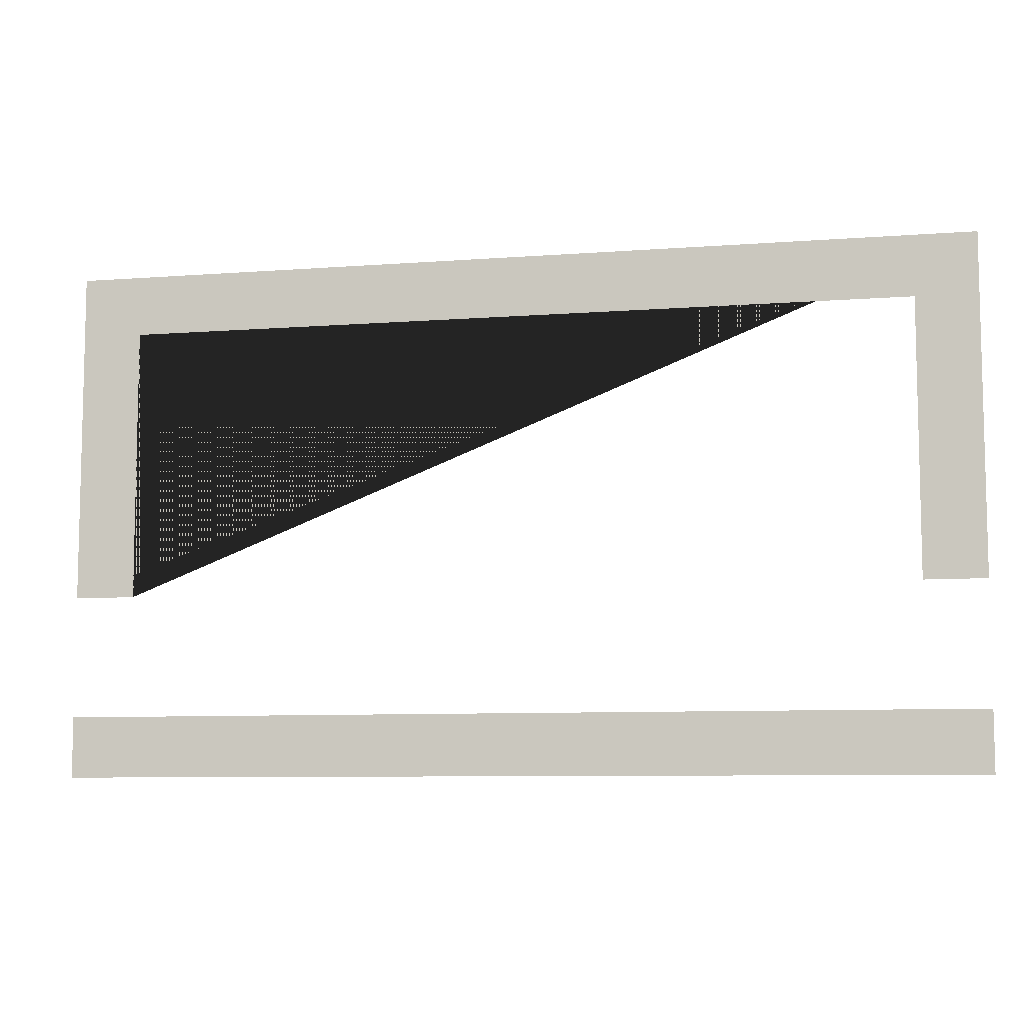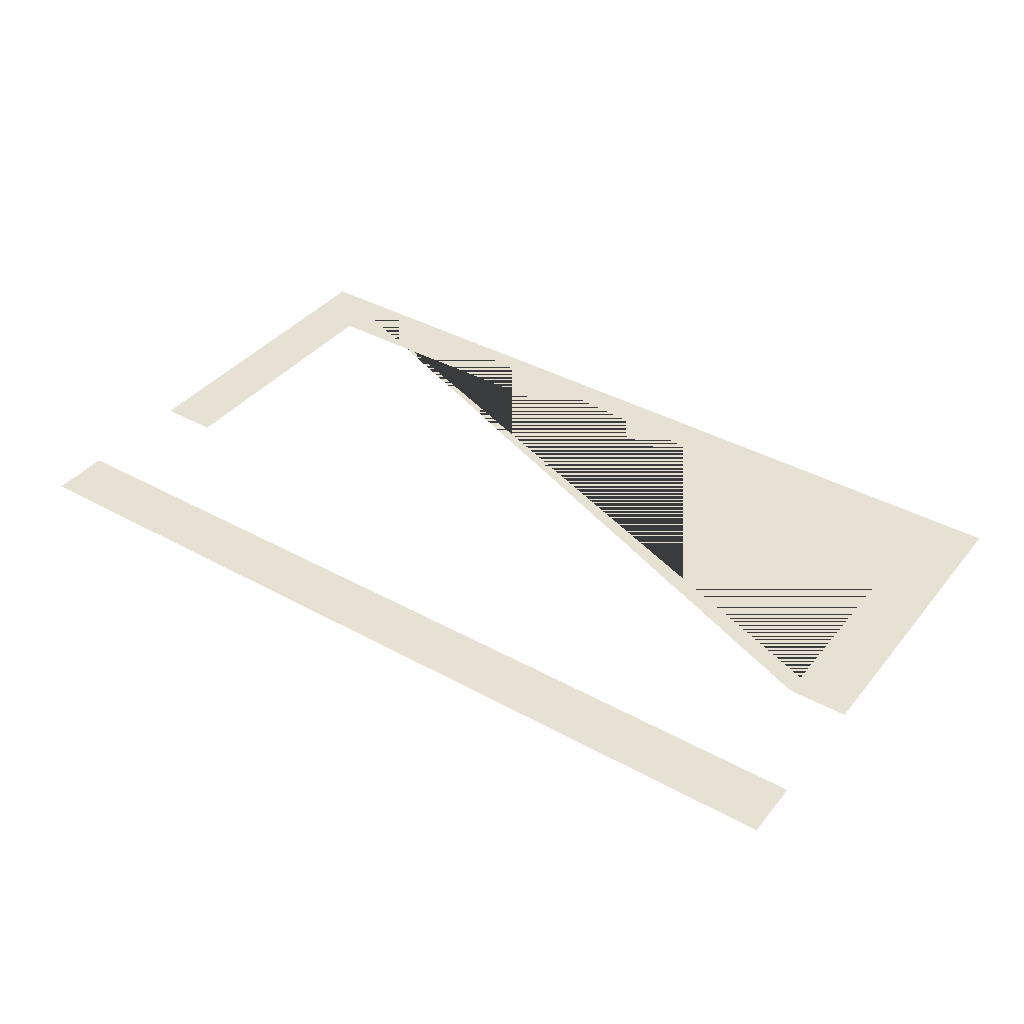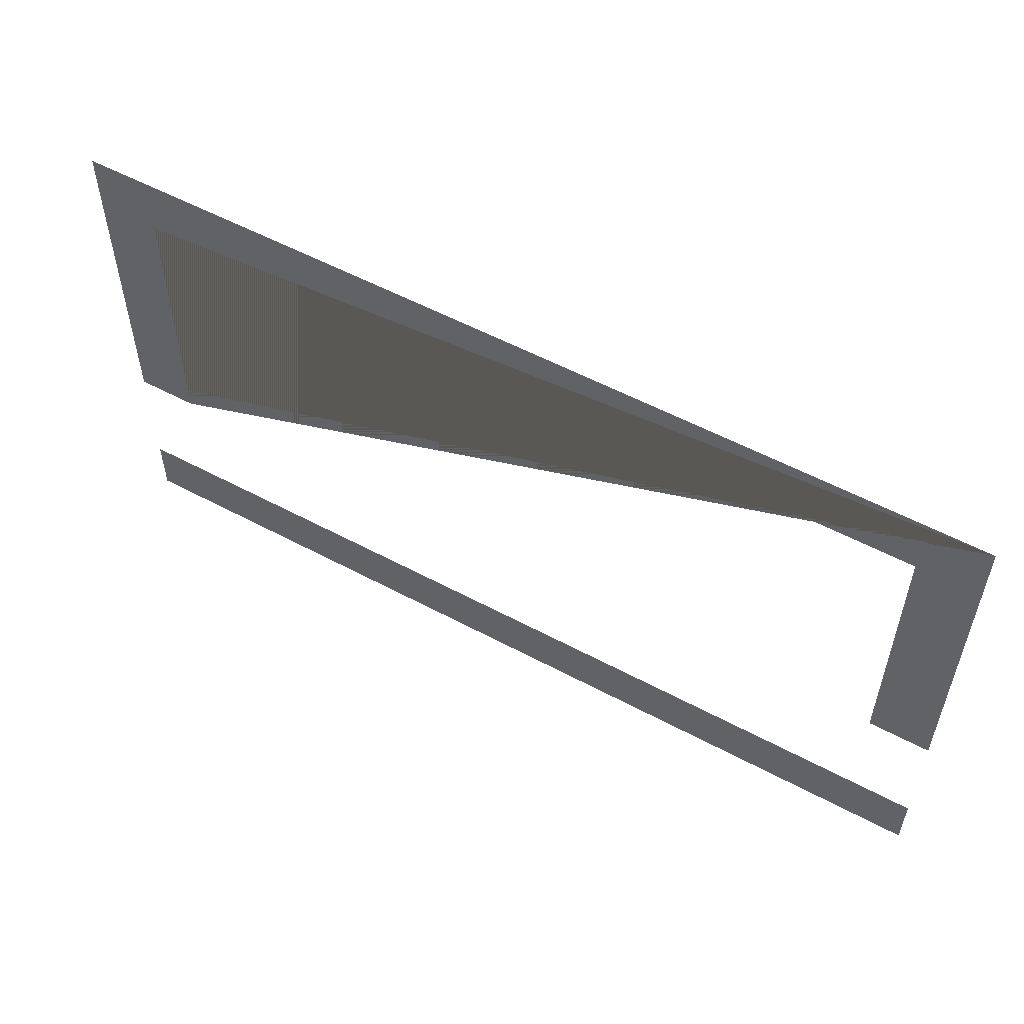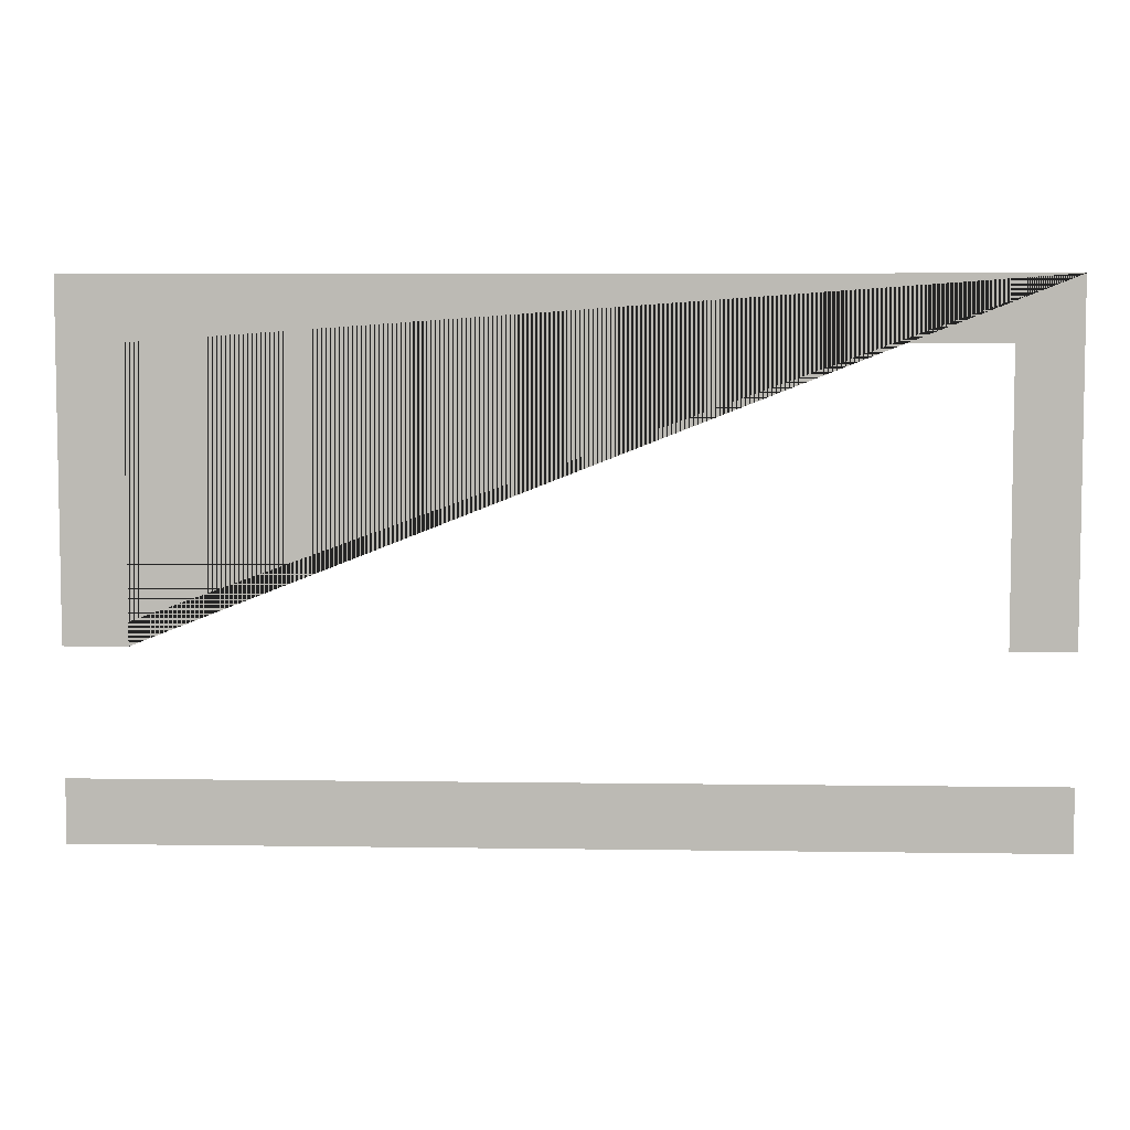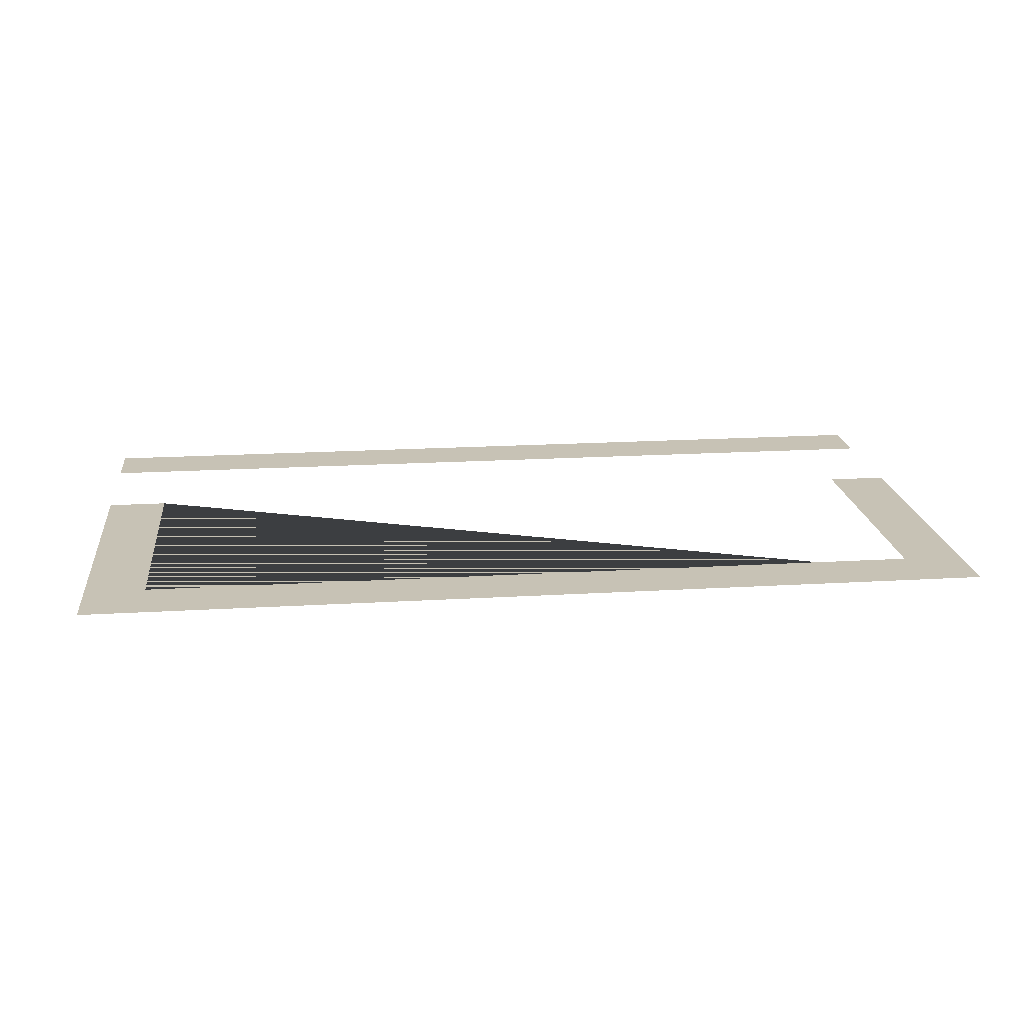
<metadata>
{"format":"obj","ext":"obj","renderer":"f3d","projection":"perspective","resolution":1024,"background":"white","views":[{"elev":-8.2,"azim":-168.1,"up":"+Y"},{"elev":38.9,"azim":34.7,"up":"+Z"},{"elev":55.1,"azim":-150.5,"up":"+Y"},{"elev":5.9,"azim":-177.4,"up":"+Y"},{"elev":19.0,"azim":173.5,"up":"+Z"}]}
</metadata>
<code>
o TutorialScene
v -30 0 0
v 0 0 0
v -30 17 0
v 0 2 0
v -30 2 0
v -30 6 0
v 0 17 0
v 0 6 0
v -2 6 0
v -2 15 0
v -28 15 0
v -28 6 0
f 2 1 5 4
f 3 7 8 9 10 11 12 6

</code>
